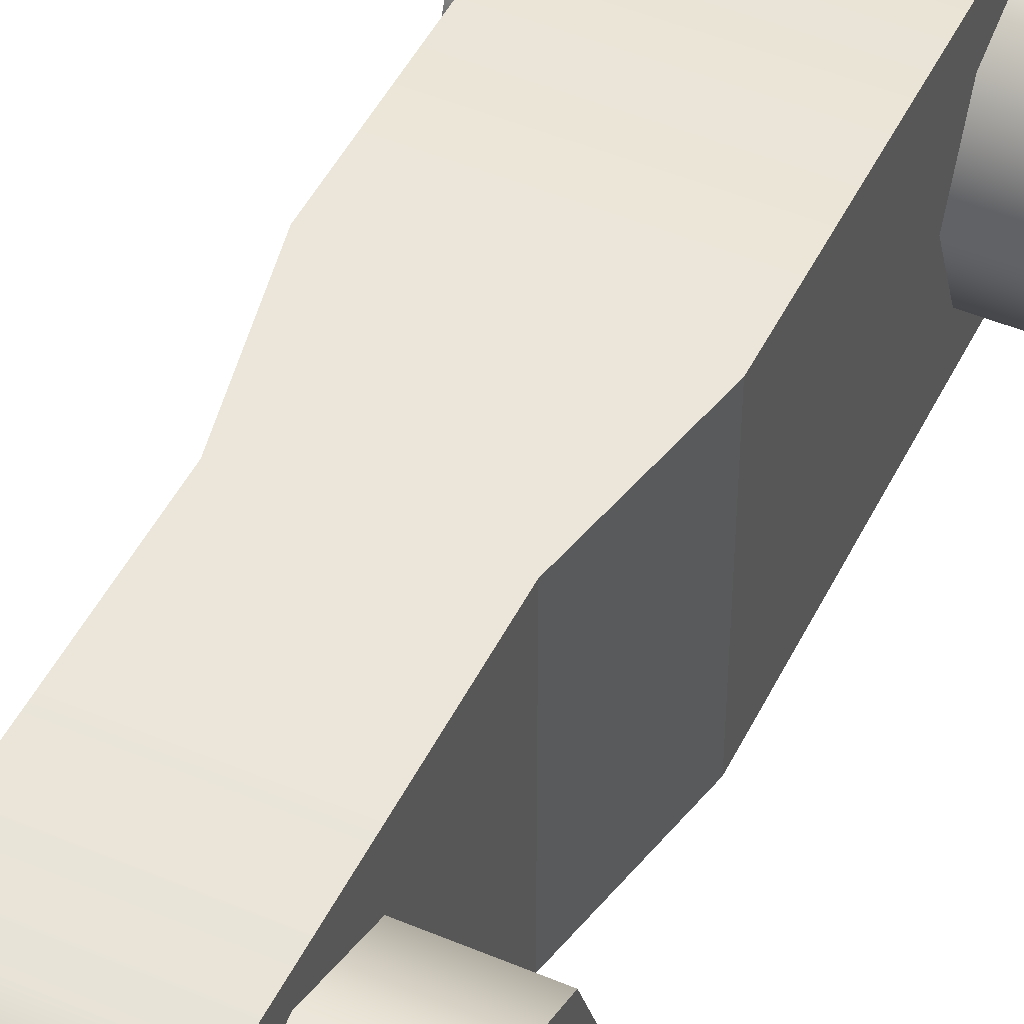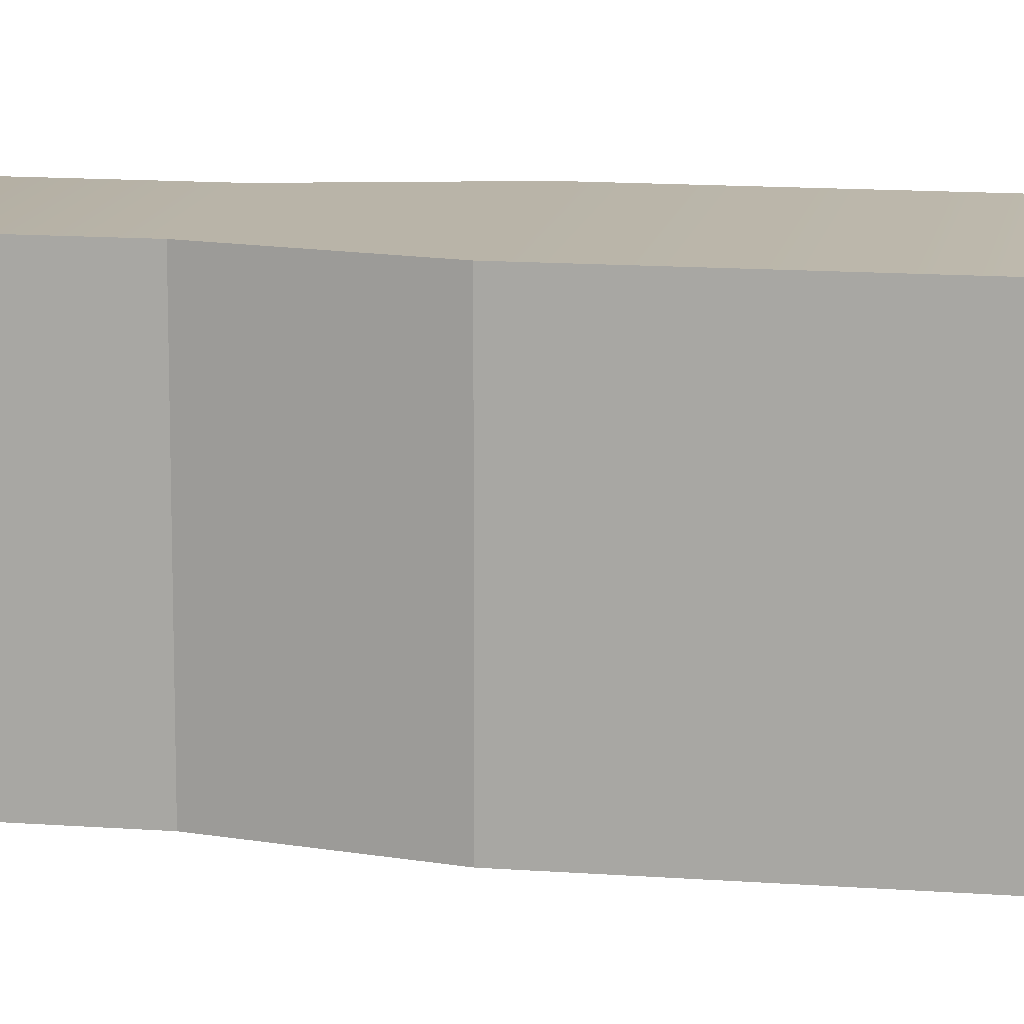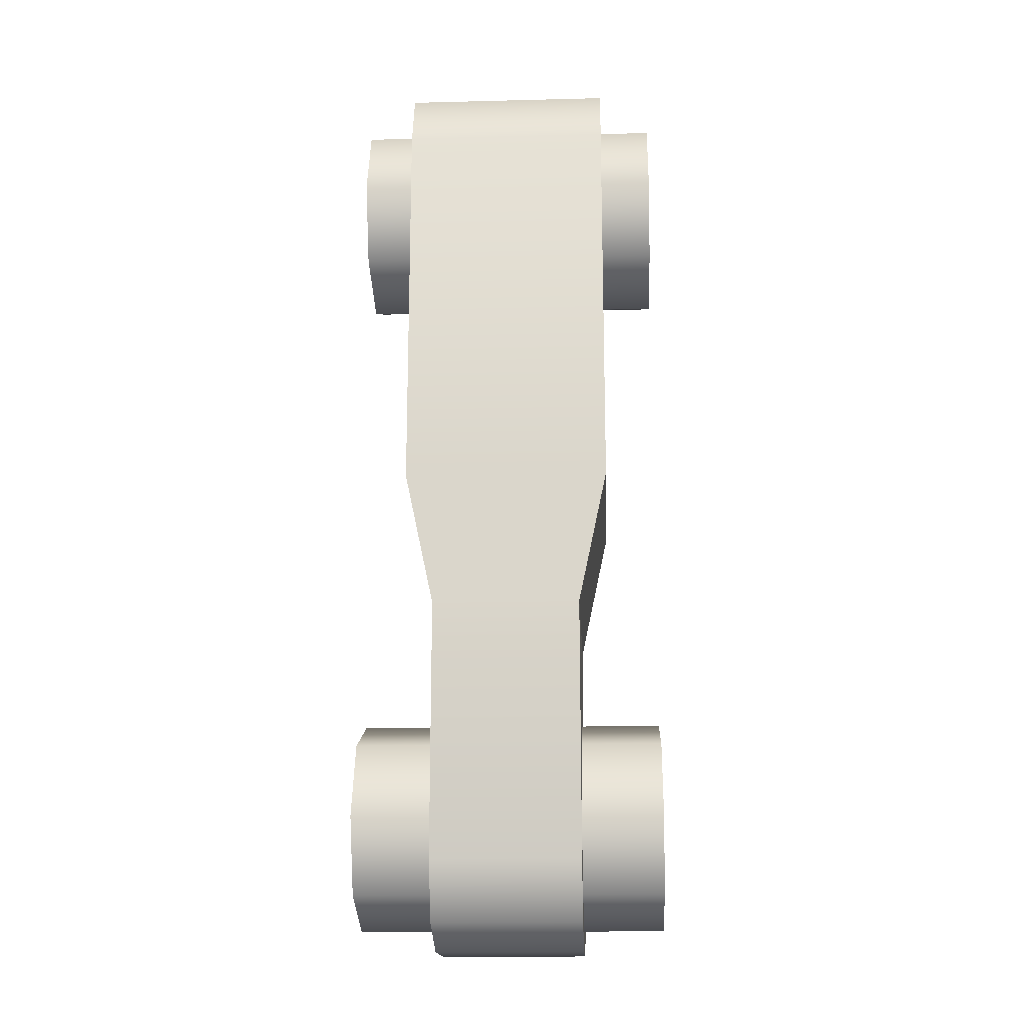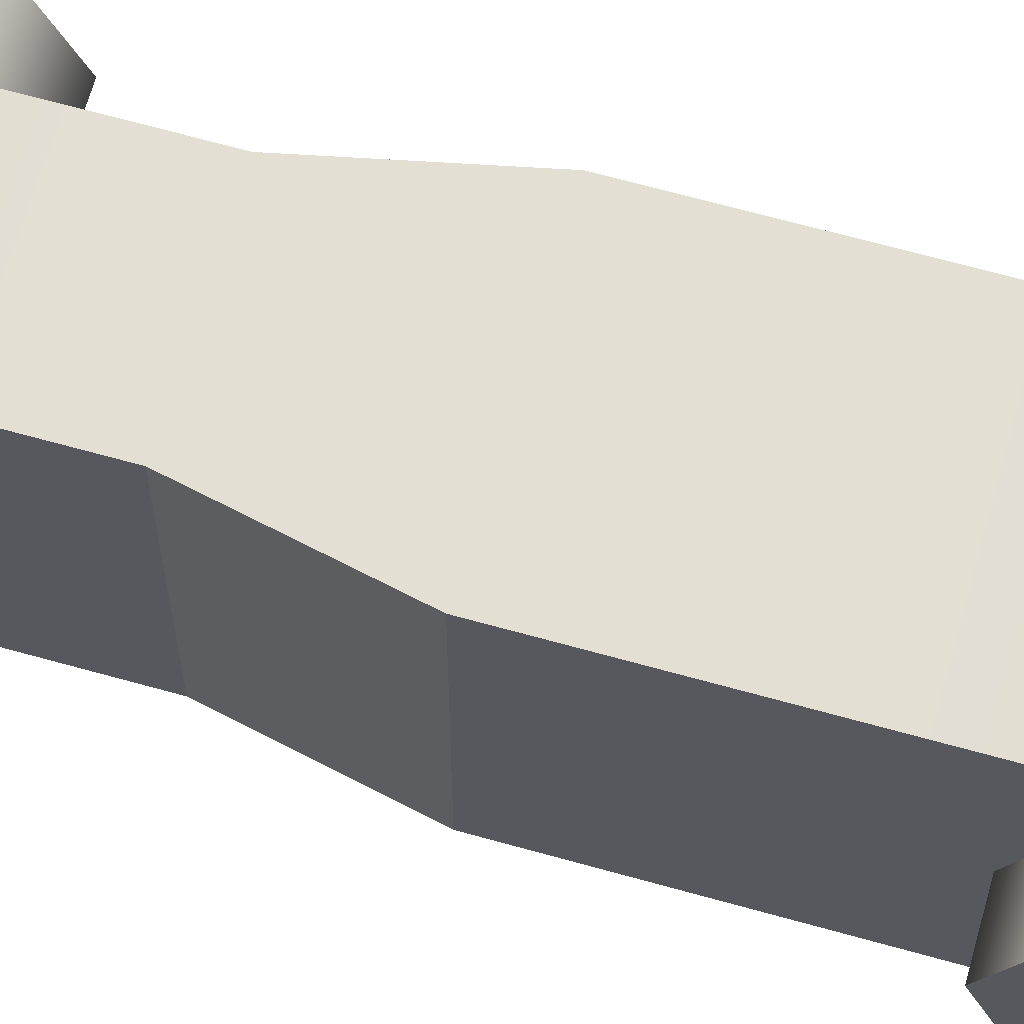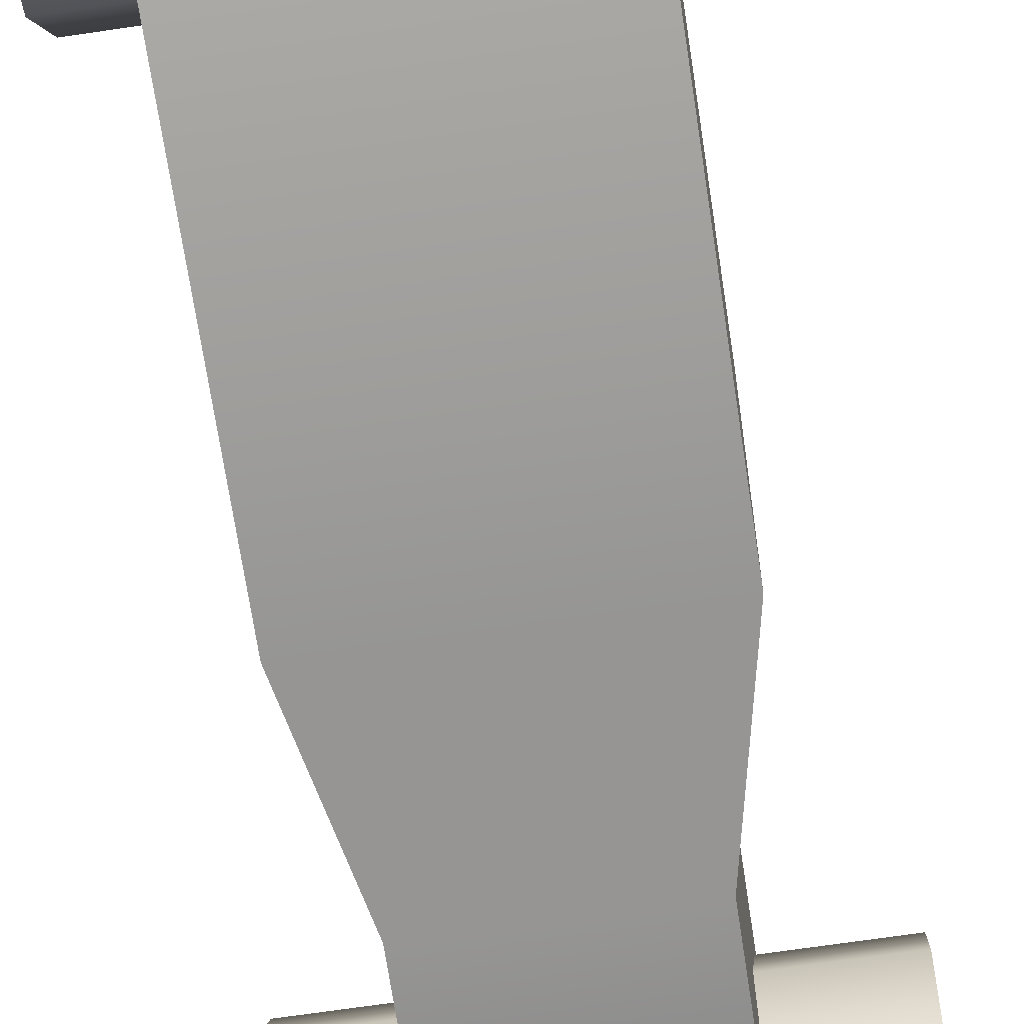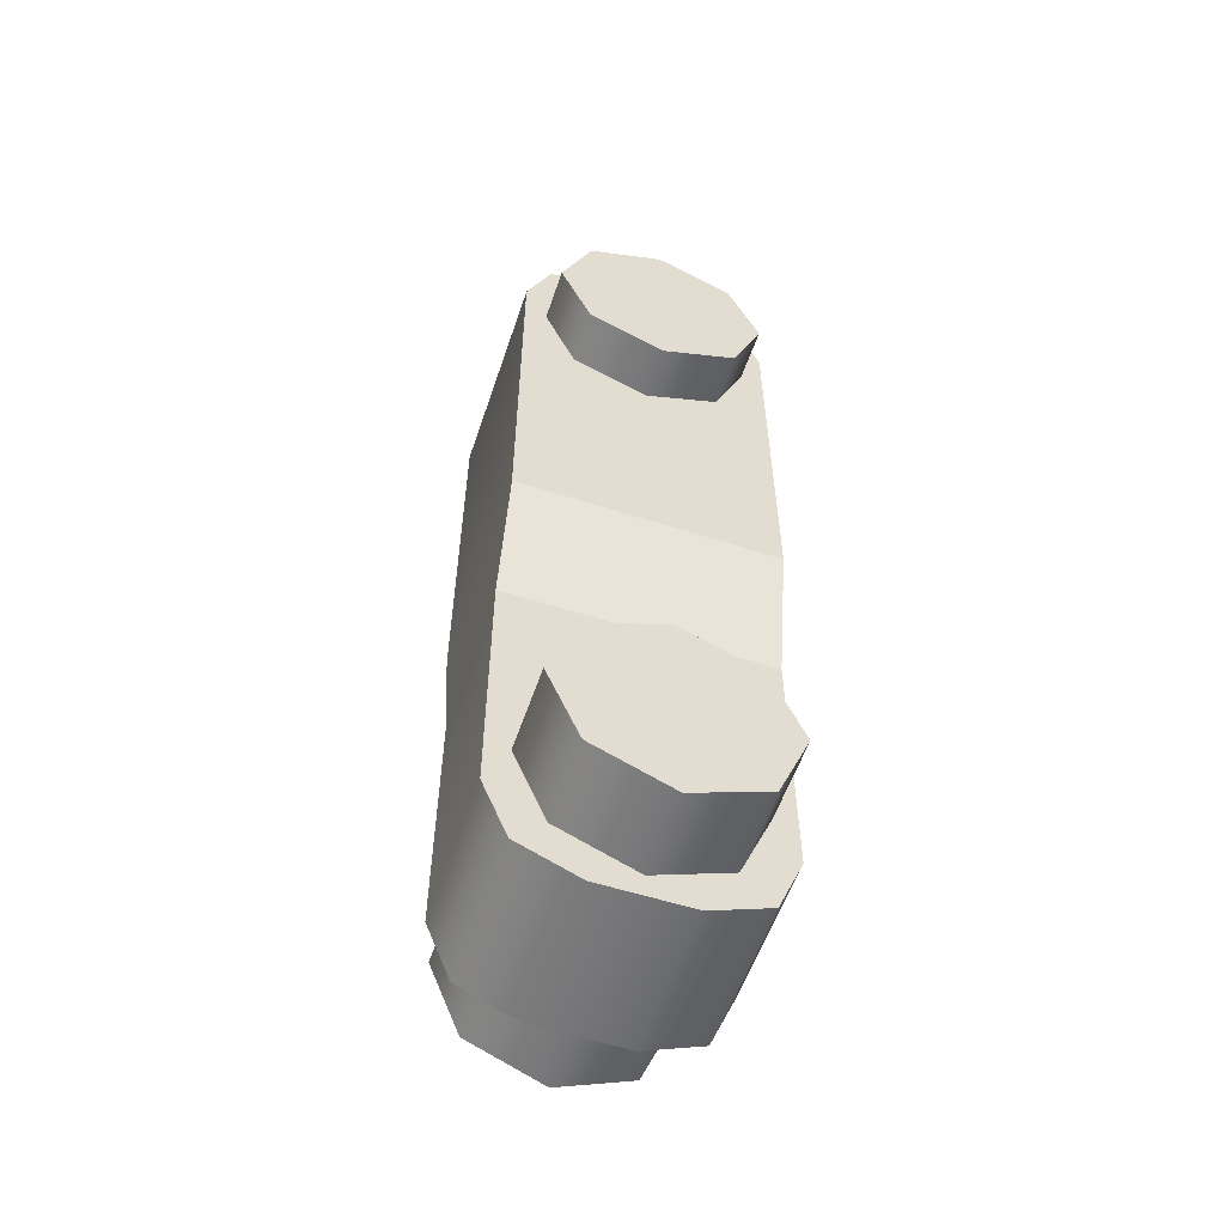
<metadata>
{"format":"obj","ext":"obj","renderer":"f3d","projection":"perspective","resolution":1024,"background":"white","views":[{"elev":47.7,"azim":25.4,"up":"+Z"},{"elev":13.2,"azim":99.7,"up":"+Z"},{"elev":-16.8,"azim":-177.1,"up":"+Y"},{"elev":66.5,"azim":105.7,"up":"+Z"},{"elev":-67.6,"azim":-171.5,"up":"+Z"},{"elev":-56.3,"azim":-108.6,"up":"+Y"}]}
</metadata>
<code>
o Cube.007_Cube.010
v -0.0674 -0.04037 -0.1164
v -0.0674 -0.1164 -0.04037
v -0.0674 -0.09411 -0.09411
v -0.0674 -0.1164 0.04037
v -0.0674 -0.04037 0.1164
v -0.0674 -0.09411 0.09411
v -0.09362 0.7404 -0.04037
v -0.09362 0.6644 -0.1164
v -0.09362 0.7181 -0.09411
v -0.09362 0.6644 0.1164
v -0.09362 0.7404 0.04037
v -0.09362 0.7181 0.09411
v 0.0674 -0.1164 -0.04037
v 0.0674 -0.04037 -0.1164
v 0.0674 -0.09411 -0.09411
v 0.0674 -0.04037 0.1164
v 0.0674 -0.1164 0.04037
v 0.0674 -0.09411 0.09411
v 0.09362 0.6644 -0.1164
v 0.09362 0.7404 -0.04037
v 0.09362 0.7181 -0.09411
v 0.09362 0.7404 0.04037
v 0.09362 0.6644 0.1164
v 0.09362 0.7181 0.09411
v -0.1405 0.72 0
v 0.1405 0.72 0
v -0.1405 0.6919 -0.06788
v 0.1405 0.6919 -0.06788
v -0.1405 0.624 -0.096
v 0.1405 0.624 -0.096
v -0.1405 0.5561 -0.06788
v 0.1405 0.5561 -0.06788
v -0.1405 0.528 0
v 0.1405 0.528 0
v -0.1405 0.5561 0.06788
v 0.1405 0.5561 0.06788
v -0.1405 0.624 0.096
v 0.1405 0.624 0.096
v -0.1405 0.6919 0.06788
v 0.1405 0.6919 0.06788
v -0.09362 0.3136 -0.1164
v -0.09362 0.3136 0.1164
v 0.09362 0.3136 0.1164
v 0.09362 0.3136 -0.1164
v 0.0674 0.1917 0.1164
v -0.0674 0.1917 0.1164
v -0.0674 0.1917 -0.1164
v 0.0674 0.1917 -0.1164
v -0.1405 0.096 -0
v 0.1405 0.096 -0
v -0.1405 0.06788 -0.06788
v 0.1405 0.06788 -0.06788
v -0.1405 0 -0.096
v 0.1405 0 -0.096
v -0.1405 -0.06788 -0.06788
v 0.1405 -0.06788 -0.06788
v -0.1405 -0.096 -0
v 0.1405 -0.096 -0
v -0.1405 -0.06788 0.06788
v 0.1405 -0.06788 0.06788
v -0.1405 -0 0.096
v 0.1405 -0 0.096
v -0.1405 0.06788 0.06788
v 0.1405 0.06788 0.06788
v -0.09362 0.3136 -0.1164
v -0.09362 0.3136 0.1164
v 0.09362 0.3136 0.1164
v 0.09362 0.3136 -0.1164
v 0.0674 0.1917 0.1164
v -0.0674 0.1917 0.1164
v -0.0674 0.1917 -0.1164
v 0.0674 0.1917 -0.1164
v -0.0674 -0.04037 -0.1164
v -0.0674 -0.1164 -0.04037
v -0.0674 -0.09411 -0.09411
v -0.0674 -0.1164 0.04037
v -0.0674 -0.04037 0.1164
v -0.0674 -0.09411 0.09411
v 0.0674 -0.1164 -0.04037
v 0.0674 -0.04037 -0.1164
v 0.0674 -0.09411 -0.09411
v 0.0674 -0.04037 0.1164
v 0.0674 -0.1164 0.04037
v 0.0674 -0.09411 0.09411
v 0.0674 0.1917 0.1164
v -0.0674 0.1917 0.1164
v -0.0674 0.1917 -0.1164
v 0.0674 0.1917 -0.1164
v -0.09362 0.7404 -0.04037
v -0.09362 0.6644 -0.1164
v -0.09362 0.7181 -0.09411
v -0.09362 0.6644 0.1164
v -0.09362 0.7404 0.04037
v -0.09362 0.7181 0.09411
v 0.09362 0.6644 -0.1164
v 0.09362 0.7404 -0.04037
v 0.09362 0.7181 -0.09411
v 0.09362 0.7404 0.04037
v 0.09362 0.6644 0.1164
v 0.09362 0.7181 0.09411
v -0.09362 0.3136 -0.1164
v -0.09362 0.3136 0.1164
v 0.09362 0.3136 0.1164
v 0.09362 0.3136 -0.1164
v -0.1405 0.72 0
v 0.1405 0.72 0
v -0.1405 0.6919 -0.06788
v 0.1405 0.6919 -0.06788
v -0.1405 0.624 -0.096
v 0.1405 0.624 -0.096
v -0.1405 0.5561 -0.06788
v 0.1405 0.5561 -0.06788
v -0.1405 0.528 0
v 0.1405 0.528 0
v -0.1405 0.5561 0.06788
v 0.1405 0.5561 0.06788
v -0.1405 0.624 0.096
v 0.1405 0.624 0.096
v -0.1405 0.6919 0.06788
v 0.1405 0.6919 0.06788
v -0.1405 0.096 -0
v 0.1405 0.096 -0
v -0.1405 0.06788 -0.06788
v 0.1405 0.06788 -0.06788
v -0.1405 0 -0.096
v 0.1405 0 -0.096
v -0.1405 -0.06788 -0.06788
v 0.1405 -0.06788 -0.06788
v -0.1405 -0.096 -0
v 0.1405 -0.096 -0
v -0.1405 -0.06788 0.06788
v 0.1405 -0.06788 0.06788
v -0.1405 -0 0.096
v 0.1405 -0 0.096
v -0.1405 0.06788 0.06788
v 0.1405 0.06788 0.06788
f 19 22 23
f 1 4 5
f 38 34 30
f 39 27 31
f 7 9 8
f 13 15 14
f 58 56 54
f 63 51 55
f 68 69 72
f 66 69 67
f 68 71 65
f 70 65 71
f 44 19 23
f 19 21 20
f 22 19 20
f 22 24 23
f 23 43 44
f 47 1 5
f 1 3 2
f 4 1 2
f 4 6 5
f 5 46 47
f 30 28 38
f 28 26 38
f 26 40 38
f 38 36 34
f 34 32 30
f 39 25 27
f 27 29 31
f 31 33 39
f 33 35 39
f 35 37 39
f 8 41 42
f 42 10 8
f 10 12 11
f 8 10 7
f 11 7 10
f 14 48 45
f 45 16 14
f 16 18 17
f 14 16 13
f 17 13 16
f 54 52 62
f 52 50 62
f 50 64 62
f 62 60 54
f 60 58 54
f 63 49 51
f 51 53 55
f 55 57 63
f 57 59 63
f 59 61 63
f 68 67 69
f 66 70 69
f 68 72 71
f 70 66 65
f 83 74 79
f 80 75 73
f 81 74 75
f 77 84 82
f 78 83 84
f 86 82 85
f 88 73 87
f 92 103 99
f 93 96 89
f 90 97 95
f 91 96 97
f 99 94 92
f 100 93 94
f 95 101 90
f 106 107 105
f 108 109 107
f 110 111 109
f 112 113 111
f 114 115 113
f 116 117 115
f 117 120 119
f 119 106 105
f 122 123 121
f 124 125 123
f 126 127 125
f 128 129 127
f 129 132 131
f 132 133 131
f 133 136 135
f 136 121 135
f 83 76 74
f 80 81 75
f 81 79 74
f 77 78 84
f 78 76 83
f 86 77 82
f 88 80 73
f 92 102 103
f 93 98 96
f 90 91 97
f 91 89 96
f 99 100 94
f 100 98 93
f 95 104 101
f 106 108 107
f 108 110 109
f 110 112 111
f 112 114 113
f 114 116 115
f 116 118 117
f 117 118 120
f 119 120 106
f 122 124 123
f 124 126 125
f 126 128 127
f 128 130 129
f 129 130 132
f 132 134 133
f 133 134 136
f 136 122 121

</code>
